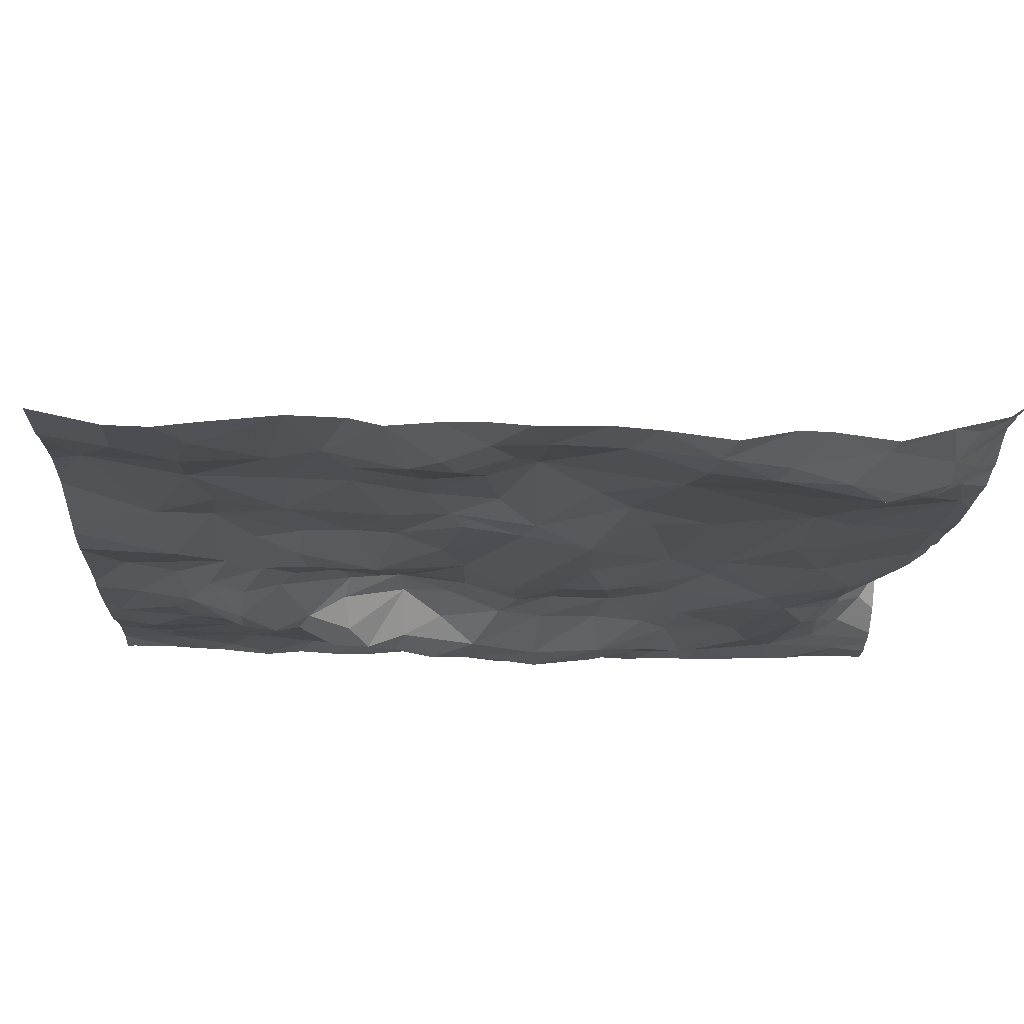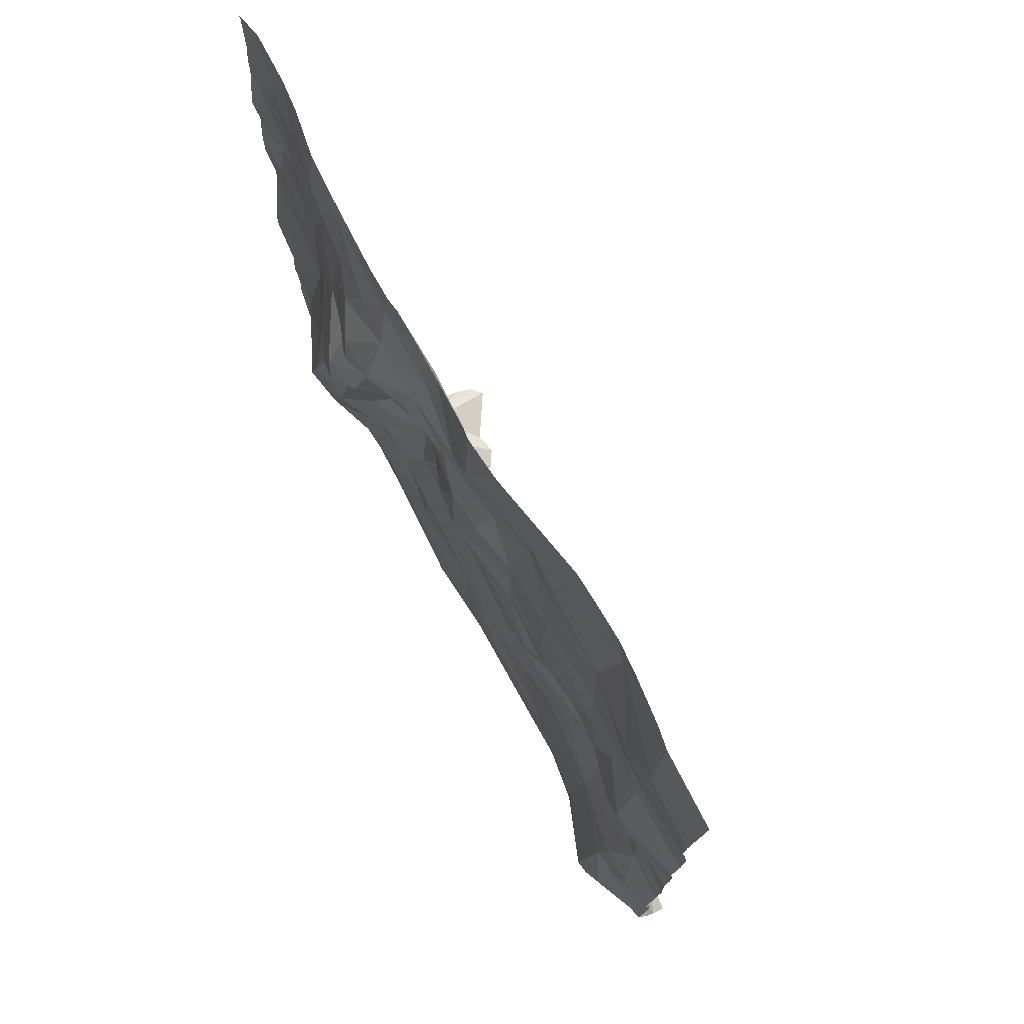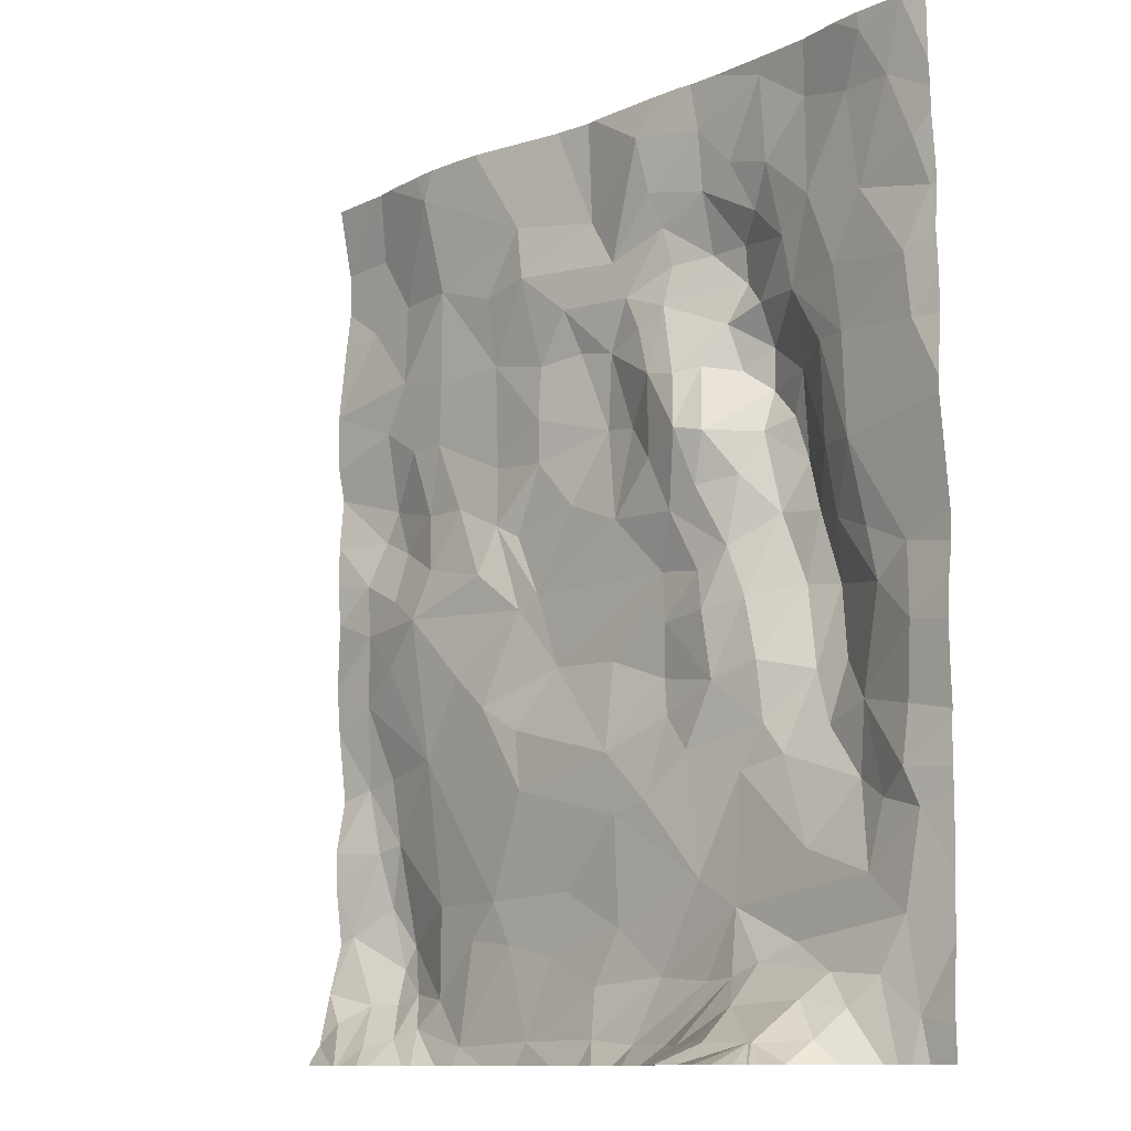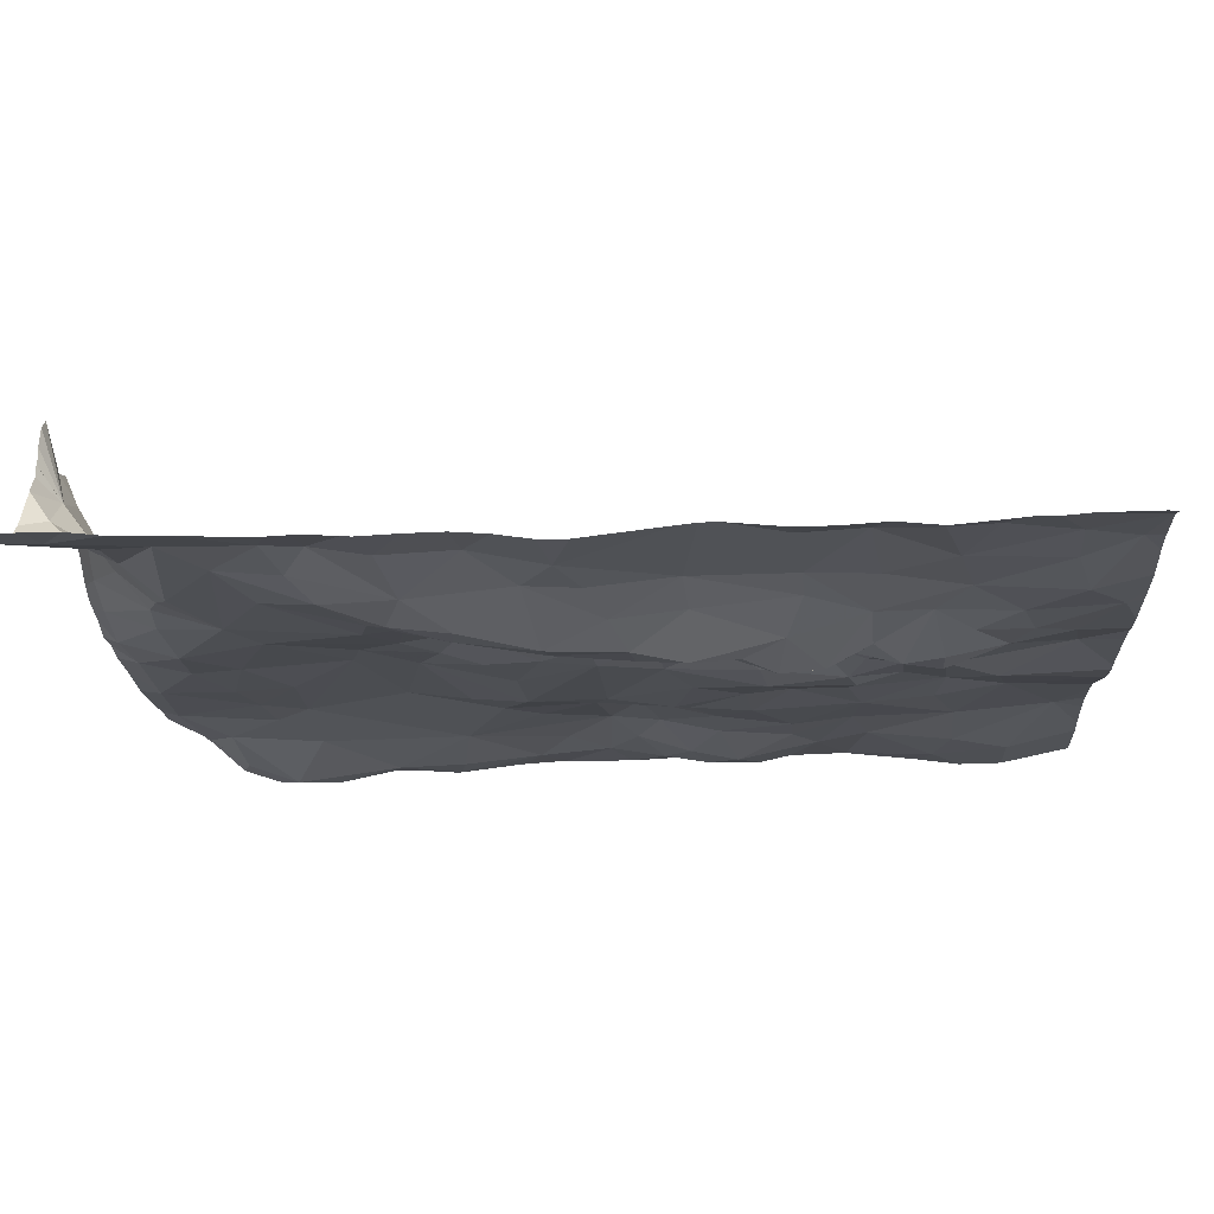
<metadata>
{"format":"obj","ext":"obj","renderer":"f3d","projection":"perspective","resolution":1024,"background":"white","views":[{"elev":-19.7,"azim":-92.8,"up":"+Z"},{"elev":75.7,"azim":-120.3,"up":"+Y"},{"elev":-11.1,"azim":45.7,"up":"+Y"},{"elev":-14.6,"azim":93.7,"up":"+Z"}]}
</metadata>
<code>
v -79.31 -22.39 -0.906
v -76.31 -22.49 -0.3997
v -79.76 -22.28 -0.9677
v -78.72 -22.36 -0.898
v -76.84 -18.91 -1.193
v -76.72 -18.69 -1.117
v -77.02 -18.73 -1.23
v -75.61 -17.94 -0.8699
v -77.12 -19.23 -1.026
v -77.36 -19.27 -0.915
v -77.21 -19.63 -1.008
v -79.6 -21.54 -1.017
v -80.03 -21.77 -1.192
v -79.58 -22.11 -0.988
v -80.36 -20.76 -1.071
v -80.26 -21.18 -1.076
v -80.09 -21.13 -1.093
v -77.33 -17.15 -0.9419
v -77.78 -17.1 -0.8848
v -77.27 -18.97 -0.8829
v -78.86 -19.8 -0.9603
v -79.14 -20.37 -0.9253
v -78.58 -20.17 -1.014
v -76.44 -22.17 -0.6694
v -76.53 -22.39 -0.3915
v -76.26 -22.38 -0.5653
v -79.25 -21.76 -0.9557
v -78.04 -19.36 -0.9579
v -77.71 -19.71 -1.011
v -77.57 -19.39 -0.9277
v -78 -21.74 -0.9333
v -77.68 -22.02 -0.9446
v -77.39 -21.49 -0.9411
v -77.84 -18.25 -0.9603
v -77.69 -18.56 -0.8804
v -77.66 -18.14 -0.9872
v -79.91 -18.17 -0.9398
v -80.29 -17.76 -1.008
v -80.58 -18.3 -0.9357
v -80.13 -20.72 -1.068
v -77.63 -17.89 -1.033
v -77.39 -17.86 -1.131
v -77 -18.48 -1.214
v -75.76 -18.28 -0.822
v -76.94 -19.46 -1.174
v -79.37 -20.15 -0.9121
v -76.26 -18.6 -0.9011
v -76.47 -18.6 -0.9625
v -76.24 -19.19 -0.9124
v -76.49 -19.17 -1.018
v -79.92 -22.34 -0.9192
v -79.91 -22.06 -1.104
v -78.71 -19.72 -0.9728
v -80.22 -21.52 -1.158
v -80.11 -21.9 -1.171
v -77.49 -18.6 -0.8732
v -75.89 -19.81 -0.9457
v -78.16 -18.79 -1.037
v -78.35 -18.29 -0.9945
v -78.67 -18.65 -0.9369
v -76.17 -17.26 -0.8712
v -75.85 -17.27 -0.8257
v -76.02 -16.97 -0.8096
v -75.72 -16.87 -0.7946
v -76.67 -20.38 -1.126
v -76.77 -19.89 -1.18
v -76.96 -20.31 -0.9623
v -77.07 -19.93 -0.9989
v -76.18 -19.68 -0.9803
v -76.12 -19.98 -0.9833
v -77.1 -21.66 -0.9282
v -77.1 -20.91 -0.9706
v -79.05 -18.24 -0.9406
v -78.74 -17.75 -0.8651
v -79.08 -17.81 -0.8971
v -79.15 -19.55 -0.8858
v -79.72 -19.76 -0.8558
v -79.62 -17.05 -0.8282
v -76.77 -19.18 -1.227
v -76.67 -19.48 -1.191
v -77.99 -21.1 -0.8909
v -80.57 -17.83 -0.9858
v -75.74 -18.65 -0.8478
v -78.24 -17.49 -0.9773
v -76.55 -19.91 -1.209
v -76.73 -17.94 -0.9748
v -77 -18.24 -1.087
v -76.68 -18.25 -0.9946
v -78.42 -19.21 -0.978
v -80.57 -19.68 -0.9697
v -80.58 -20.1 -0.9641
v -80.24 -19.8 -0.9519
v -75.68 -17.67 -0.833
v -76.09 -17.84 -0.8767
v -76.25 -20.6 -1.009
v -76.06 -21.14 -0.9251
v -75.86 -21 -0.8358
v -78.17 -22.06 -0.9136
v -77.94 -18.03 -0.9618
v -78.41 -18.02 -0.9051
v -78.11 -18.33 -1.003
v -79.04 -21.54 -0.9352
v -79.7 -20.64 -0.9772
v -75.83 -20.23 -0.8767
v -75.86 -20.67 -0.8886
v -76.9 -22.2 -0.6558
v -77 -22.39 -0.4424
v -76.81 -22.39 -0.3243
v -79.94 -17.65 -0.9836
v -79.52 -17.67 -0.9042
v -75.77 -21.21 -0.8538
v -79.97 -19.28 -1.034
v -79.98 -19.61 -0.9319
v -79.61 -19.45 -0.9071
v -78.78 -20.9 -0.9001
v -77.05 -22.04 -0.829
v -77.44 -22.39 -0.7331
v -77.26 -22.4 -0.6025
v -78.86 -20.53 -0.9293
v -80.28 -20.24 -0.9841
v -77.46 -20.77 -0.9285
v -78.43 -21.51 -0.9398
v -78.06 -20.74 -0.8958
v -78.1 -20.19 -1
v -77.27 -22.05 -0.8754
v -80.58 -18.65 -0.9461
v -80.58 -18.85 -0.9895
v -80.1 -18.48 -0.959
v -79.05 -19.25 -0.9552
v -78.81 -17.41 -0.89
v -76.45 -20.35 -1.135
v -76.93 -20.66 -0.9842
v -77.92 -18.83 -0.9961
v -77.72 -19.05 -0.9127
v -77.26 -20.4 -0.9244
v -80.57 -21.17 -0.9701
v -80.57 -20.83 -1.037
v -80.57 -17.57 -1.02
v -80.18 -17.29 -0.9913
v -80.58 -17.3 -1.014
v -78.65 -18.32 -0.9385
v -79.54 -18.27 -0.9184
v -79.59 -18.64 -0.9493
v -77.13 -17.39 -0.9839
v -76.84 -17.47 -0.9623
v -76.84 -16.96 -0.9285
v -79.84 -18.64 -0.9613
v -78.04 -17.8 -0.9491
v -77.71 -17.45 -0.9184
v -76.31 -18.21 -0.8981
v -77.24 -18.32 -1.076
v -77.19 -18.6 -1.149
v -77.15 -18.08 -1.159
v -76.5 -17.75 -0.9158
v -76.52 -17.17 -0.9429
v -77.14 -17.86 -1.129
v -76.98 -17.71 -1.025
v -77.36 -17.51 -1.006
v -77.67 -17.66 -0.9889
v -77.36 -18.57 -0.9704
v -80.58 -19.16 -0.961
v -80.32 -19.45 -0.9936
v -80.21 -19.17 -1.06
v -80.57 -19.44 -0.9553
v -80 -20.04 -0.9186
v -79.38 -19.1 -0.9404
v -79.07 -18.88 -0.9761
v -79.68 -19.09 -0.9666
v -77.67 -20.02 -0.9919
v -77.62 -20.56 -0.9474
v -77.41 -19.75 -0.9907
v -78.69 -18.91 -0.96
v -80.11 -18.98 -1.065
v -76.45 -19.57 -1.073
v -77.03 -18.98 -1.142
v -77.35 -19.99 -0.9414
v -77.45 -18.93 -0.8308
v -76.8 -20.84 -0.9965
v -76.54 -20.7 -1.074
v -78.89 -19.33 -0.9853
v -80.57 -20.4 -0.9848
v -77.69 -20.34 -1.002
v -80.48 -21.7 -1.05
v -80.58 -22.05 -0.9447
v -80.26 -22.13 -1.022
v -80.1 -22.13 -1.1
v -77.78 -22.39 -0.8211
v -80.1 -22.39 -0.8225
v -78.14 -22.36 -0.8534
v -77.75 -21.03 -0.8913
v -78.54 -21.88 -0.9369
v -76.59 -21.37 -0.9251
v -76.64 -21.86 -0.8911
v -76.32 -22.03 -0.7772
v -75.86 -21.75 -0.825
v -76.87 -21.97 -0.8395
v -76.55 -22.39 -0.3927
v -80.57 -21.36 -0.9774
v -78.91 -21.8 -0.9359
v -76.28 -21.02 -1.018
v -76.13 -21.52 -0.8752
v -75.78 -22.26 -0.8266
v -80.44 -22.24 -0.904
v -80.57 -22.37 -0.8659
v -76.16 -22.21 -0.714
v -76.01 -22.05 -0.7918
v -80.57 -21.74 -1.026
v -80.57 -22.39 -0.8559
v -80.58 -22.5 -0.7781
v -76.82 -22.5 -0.1384
v -77.3 -22.5 -0.4556
v -79.66 -22.5 -0.8405
v -76.4 -22.5 -0.2213
v -76.3 -22.5 -0.4013
v -76.41 -22.5 -0.1201
v -79.34 -22.5 -0.8725
v -78.2 -22.5 -0.8064
v -76.41 -22.5 -0.2219
v -79.75 -22.5 -0.832
v -76.3 -22.5 -0.3899
v -77.18 -22.5 -0.3624
v -77.75 -22.5 -0.7035
v -76.45 -22.5 -0.004382
v -75.83 -22.5 -0.8028
v -78.06 -22.5 -0.77
v -77.88 -22.5 -0.7634
v -80.21 -22.5 -0.7362
v -80.25 -22.5 -0.7362
v -79.67 -22.5 -0.837
v -76.14 -22.5 -0.6217
v -80.32 -22.5 -0.7431
v -80.27 -22.5 -0.7324
v -76.52 -22.5 0.05889
v -75.9 -22.5 -0.788
v -78.78 -22.5 -0.8707
v -79.96 -22.5 -0.7436
v -76.29 -22.5 -0.4163
v -76.08 -22.5 -0.6745
v -75.97 -22.5 -0.7602
v -80.32 -22.5 -0.7441
v -77.45 -22.5 -0.5827
v -75.74 -22.5 -0.8353
v -79.5 -22.5 -0.8821
v -77.56 -22.5 -0.6517
v -76.39 -22.5 -0.2904
v -78.45 -22.5 -0.8265
v -76.95 -22.5 -0.111
v -77.05 -22.5 -0.1715
v -79.08 -22.5 -0.8776
v -80.04 -22.5 -0.7206
v -75.57 -21.57 -0.8602
v -75.57 -19.7 -0.9076
v -75.57 -17.95 -0.8734
v -75.57 -16.92 -0.8219
v -75.57 -17.42 -0.8384
v -75.57 -17.26 -0.8259
v -75.57 -21.15 -0.8698
v -75.57 -19.86 -0.9062
v -75.57 -18.66 -0.8688
v -75.57 -21.02 -0.8639
v -75.57 -17.54 -0.8384
v -75.57 -22.5 -0.8348
v -75.57 -18.19 -0.8504
v -75.57 -19.18 -0.8481
v -75.57 -17.77 -0.86
v -75.57 -20.07 -0.8755
v -75.57 -22.39 -0.8307
v -75.57 -20.77 -0.8706
v -75.57 -18.43 -0.8657
v -75.57 -17.93 -0.8741
v -75.57 -19.09 -0.8392
v -75.57 -22.11 -0.829
v -75.57 -19 -0.8371
v -75.57 -22.31 -0.8278
v -75.57 -21.74 -0.8536
v -75.57 -20.73 -0.8771
v -75.57 -20.27 -0.8613
v -75.57 -20.49 -0.8661
v -75.57 -21.9 -0.8517
v -77.38 -16.87 -0.9295
v -75.73 -16.87 -0.795
v -78.19 -16.87 -0.9395
v -76.86 -16.87 -0.9097
v -75.57 -16.87 -0.8255
v -77.46 -16.87 -0.9191
v -76.47 -16.87 -0.8829
v -78.49 -16.87 -0.9321
v -77.19 -16.87 -0.9276
v -80.13 -16.87 -0.8992
v -76.21 -16.87 -0.8303
v -80.17 -16.87 -0.9015
v -78.24 -16.87 -0.9488
v -78.57 -16.87 -0.9206
v -79.14 -16.87 -0.8274
v -77.65 -16.87 -0.9208
v -76.68 -16.87 -0.8991
v -79.54 -16.87 -0.8193
v -76.03 -16.87 -0.8077
v -79.3 -16.87 -0.822
v -80.58 -16.87 -0.9232
v -75.71 -16.87 -0.7974
v -80.01 -16.87 -0.8748
v -79.72 -16.87 -0.8362
g obj_0
f 2 214 237
f 230 2 237
f 214 2 220
f 230 26 2
f 220 2 25
f 25 2 26
f 238 26 230
f 220 25 245
f 238 205 26
f 24 25 26
f 26 205 24
f 245 25 213
f 197 25 24
f 218 213 25
f 25 197 218
f 239 205 238
f 234 205 239
f 205 194 24
f 234 206 205
f 206 194 205
f 106 197 24
f 196 24 194
f 196 106 24
f 218 197 215
f 197 106 108
f 215 197 223
f 210 197 108
f 223 197 233
f 233 197 210
f 224 206 234
f 194 206 195
f 196 194 193
f 193 194 195
f 224 202 206
f 195 206 202
f 106 107 108
f 196 116 106
f 107 106 118
f 116 118 106
f 193 71 196
f 71 116 196
f 247 108 107
f 108 247 210
f 242 202 224
f 193 195 201
f 202 279 195
f 195 111 201
f 111 195 275
f 279 275 195
f 201 71 193
f 202 274 272
f 267 202 242
f 279 202 272
f 274 202 267
f 247 107 248
f 118 211 107
f 248 107 221
f 211 221 107
f 116 117 118
f 116 71 125
f 116 125 117
f 211 118 241
f 118 117 244
f 244 241 118
f 201 192 71
f 32 125 71
f 71 192 72
f 71 33 32
f 71 72 33
f 267 242 262
f 111 96 201
f 201 200 192
f 200 201 96
f 96 111 97
f 111 257 97
f 275 251 111
f 257 111 251
f 125 187 117
f 244 117 187
f 187 125 32
f 244 187 222
f 178 72 192
f 200 178 192
f 187 32 189
f 31 32 33
f 32 98 189
f 32 31 98
f 178 132 72
f 121 33 72
f 121 72 132
f 33 81 31
f 33 121 190
f 81 33 190
f 95 96 97
f 95 200 96
f 178 200 179
f 200 95 179
f 95 97 105
f 97 268 105
f 257 260 97
f 268 97 260
f 222 187 226
f 187 189 225
f 225 226 187
f 65 132 178
f 179 65 178
f 189 98 4
f 225 189 217
f 4 246 189
f 246 217 189
f 122 31 81
f 191 98 31
f 122 191 31
f 98 191 4
f 65 67 132
f 121 132 135
f 67 135 132
f 121 170 190
f 135 170 121
f 102 122 81
f 123 81 190
f 81 115 102
f 81 123 115
f 123 190 170
f 104 95 105
f 131 179 95
f 70 95 104
f 95 70 131
f 131 65 179
f 104 105 278
f 268 276 105
f 278 105 276
f 65 66 67
f 131 85 65
f 66 65 85
f 191 199 4
f 4 235 246
f 4 199 1
f 249 235 4
f 1 249 4
f 191 122 199
f 199 122 102
f 67 68 135
f 68 67 66
f 182 170 135
f 176 135 68
f 182 135 169
f 176 169 135
f 123 170 182
f 103 102 115
f 199 102 27
f 102 103 12
f 27 102 12
f 119 115 123
f 124 123 182
f 23 119 123
f 23 123 124
f 103 115 22
f 119 22 115
f 104 57 70
f 104 266 57
f 278 277 104
f 266 104 277
f 85 131 70
f 69 70 57
f 85 70 174
f 174 70 69
f 85 80 66
f 66 45 68
f 45 66 80
f 174 80 85
f 199 27 1
f 14 1 27
f 249 1 216
f 3 1 14
f 216 1 3
f 176 68 11
f 11 68 45
f 182 169 124
f 171 169 176
f 11 171 176
f 29 124 169
f 29 169 171
f 46 103 22
f 103 17 12
f 46 77 103
f 40 17 103
f 77 165 103
f 40 103 120
f 165 120 103
f 14 27 12
f 13 12 17
f 12 13 14
f 119 23 22
f 124 29 23
f 21 22 23
f 29 53 23
f 21 23 53
f 46 22 21
f 57 49 69
f 57 264 49
f 266 258 57
f 252 57 258
f 264 57 252
f 49 174 69
f 50 80 174
f 49 50 174
f 80 79 45
f 79 80 50
f 11 45 9
f 79 175 45
f 175 9 45
f 3 14 52
f 14 13 52
f 216 3 243
f 51 3 52
f 243 3 212
f 229 3 51
f 212 3 229
f 30 171 11
f 9 10 11
f 30 11 10
f 171 30 29
f 53 29 28
f 28 29 30
f 21 77 46
f 54 13 17
f 40 15 17
f 54 17 16
f 15 16 17
f 21 76 77
f 77 92 165
f 77 76 114
f 92 77 113
f 114 113 77
f 40 120 15
f 165 92 120
f 120 92 91
f 91 181 120
f 13 54 55
f 55 52 13
f 21 53 129
f 21 129 76
f 28 89 53
f 129 53 180
f 53 89 180
f 49 271 83
f 49 48 50
f 47 49 83
f 47 48 49
f 264 271 49
f 79 50 6
f 6 50 48
f 175 79 5
f 5 79 6
f 20 9 175
f 20 10 9
f 7 175 5
f 175 7 20
f 51 52 186
f 186 52 55
f 51 186 185
f 229 51 219
f 185 188 51
f 219 51 236
f 51 188 250
f 250 236 51
f 10 177 30
f 134 28 30
f 134 30 177
f 177 10 20
f 28 58 89
f 133 28 134
f 58 28 133
f 55 54 183
f 183 54 16
f 76 166 114
f 166 76 129
f 92 113 162
f 112 113 114
f 114 166 168
f 114 168 112
f 162 113 112
f 183 185 55
f 185 186 55
f 172 129 180
f 129 167 166
f 167 129 172
f 89 58 172
f 180 89 172
f 271 273 83
f 47 83 44
f 83 269 44
f 259 83 273
f 269 83 259
f 48 47 88
f 48 88 6
f 47 44 150
f 47 150 88
f 5 6 7
f 43 6 88
f 43 7 6
f 152 20 7
f 20 160 177
f 152 160 20
f 152 7 43
f 184 185 183
f 185 228 188
f 228 185 203
f 228 227 188
f 250 188 227
f 35 134 177
f 56 177 160
f 35 177 56
f 134 35 133
f 58 133 101
f 60 172 58
f 59 58 101
f 58 59 60
f 101 133 35
f 184 183 207
f 166 143 168
f 166 167 143
f 112 163 162
f 161 162 163
f 162 161 164
f 90 162 164
f 112 168 173
f 112 173 163
f 143 147 168
f 168 147 173
f 167 172 60
f 167 73 143
f 167 60 73
f 150 44 94
f 44 8 94
f 269 263 44
f 253 8 44
f 253 44 263
f 154 88 150
f 43 88 87
f 88 154 86
f 86 87 88
f 150 94 154
f 43 151 152
f 43 87 151
f 160 152 151
f 56 160 151
f 228 203 232
f 231 232 203
f 56 36 35
f 35 34 101
f 34 35 36
f 151 36 56
f 100 59 101
f 34 99 101
f 100 101 99
f 60 59 141
f 73 60 141
f 100 141 59
f 147 143 142
f 142 143 73
f 127 161 163
f 147 128 173
f 128 147 142
f 142 73 110
f 73 141 74
f 75 110 73
f 73 74 75
f 93 94 8
f 94 61 154
f 94 93 62
f 94 62 61
f 270 8 253
f 265 8 270
f 261 93 8
f 261 8 265
f 86 154 145
f 61 155 154
f 154 155 145
f 153 151 87
f 86 153 87
f 157 86 145
f 156 153 86
f 157 156 86
f 36 151 153
f 34 36 99
f 153 42 36
f 41 99 36
f 41 36 42
f 141 100 74
f 99 148 100
f 74 100 148
f 159 99 41
f 99 159 148
f 142 37 128
f 142 110 37
f 37 39 128
f 130 110 75
f 109 37 110
f 110 130 78
f 78 109 110
f 75 74 130
f 84 74 148
f 74 84 130
f 62 93 261
f 155 61 63
f 61 62 63
f 64 63 62
f 261 255 62
f 256 64 62
f 256 62 255
f 145 155 146
f 145 144 157
f 144 145 146
f 286 155 63
f 296 146 155
f 296 155 286
f 153 156 42
f 158 157 144
f 157 158 156
f 158 42 156
f 41 42 159
f 158 159 42
f 159 149 148
f 148 19 84
f 19 148 149
f 149 159 158
f 37 38 39
f 38 37 109
f 39 38 82
f 130 294 78
f 130 293 294
f 293 130 84
f 109 139 38
f 109 78 139
f 78 299 297
f 78 302 139
f 294 299 78
f 303 78 297
f 302 78 303
f 84 19 282
f 293 84 287
f 282 292 84
f 287 84 292
f 286 63 290
f 290 63 298
f 298 63 64
f 64 256 254
f 298 64 281
f 281 64 301
f 301 64 254
f 146 296 283
f 146 18 144
f 288 146 283
f 280 18 146
f 280 146 288
f 144 18 158
f 158 18 149
f 149 18 19
f 18 280 19
f 280 285 19
f 295 19 285
f 282 19 295
f 138 82 38
f 139 138 38
f 302 289 139
f 301 254 284
f 90 91 92
f 162 90 92
f 126 127 128
f 173 128 127
f 163 173 127
f 136 15 137
f 136 16 15
f 15 181 137
f 15 120 181
f 138 139 140
f 291 140 139
f 291 139 289
f 300 140 291
f 136 198 16
f 183 16 198
f 207 183 198
f 203 204 231
f 204 203 184
f 231 204 208
f 231 208 240
f 240 208 209
f 126 128 39
f 203 185 184

</code>
